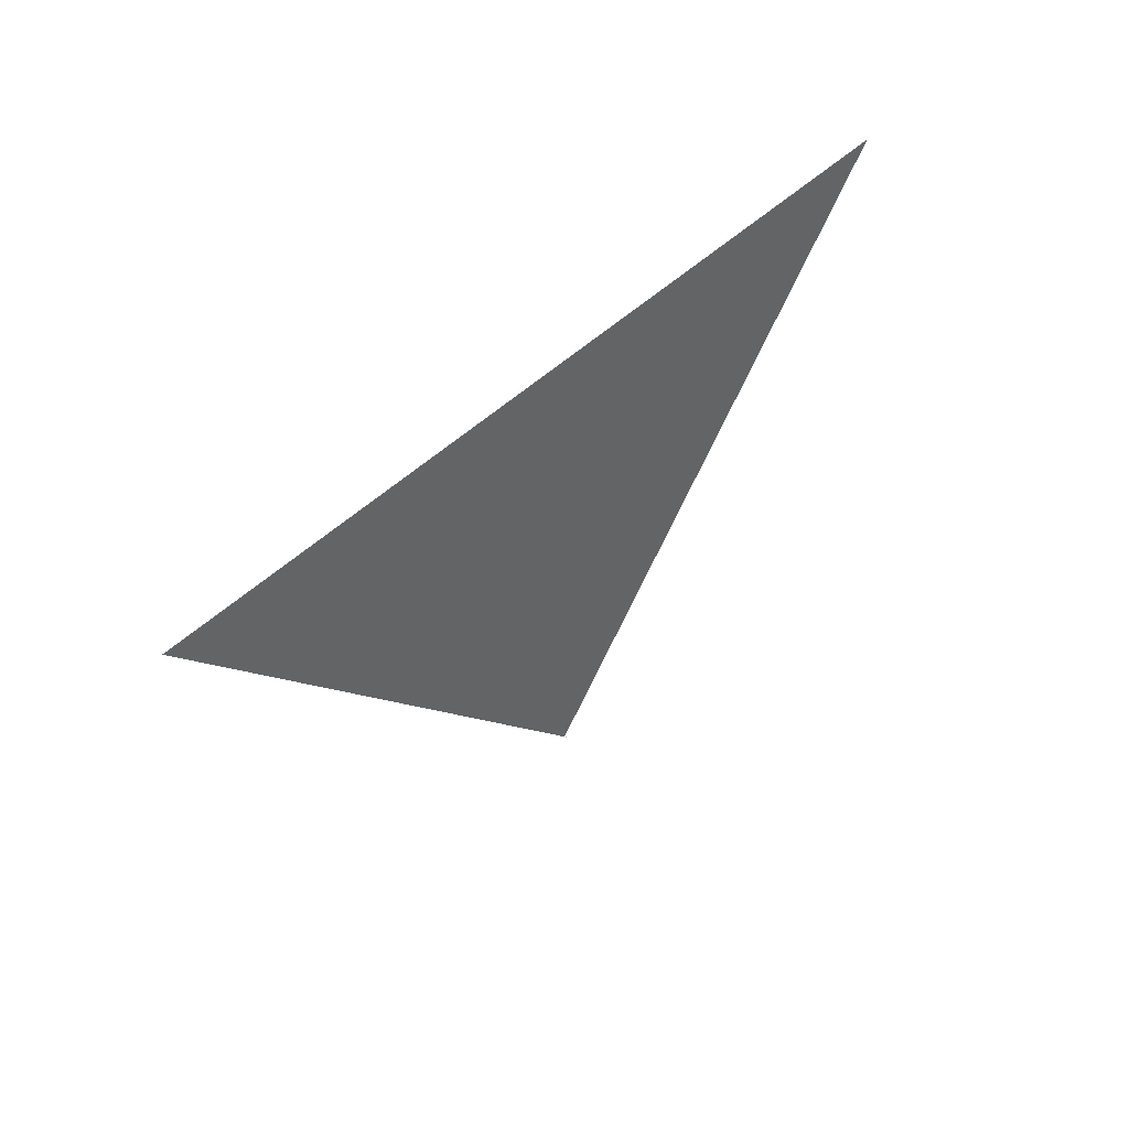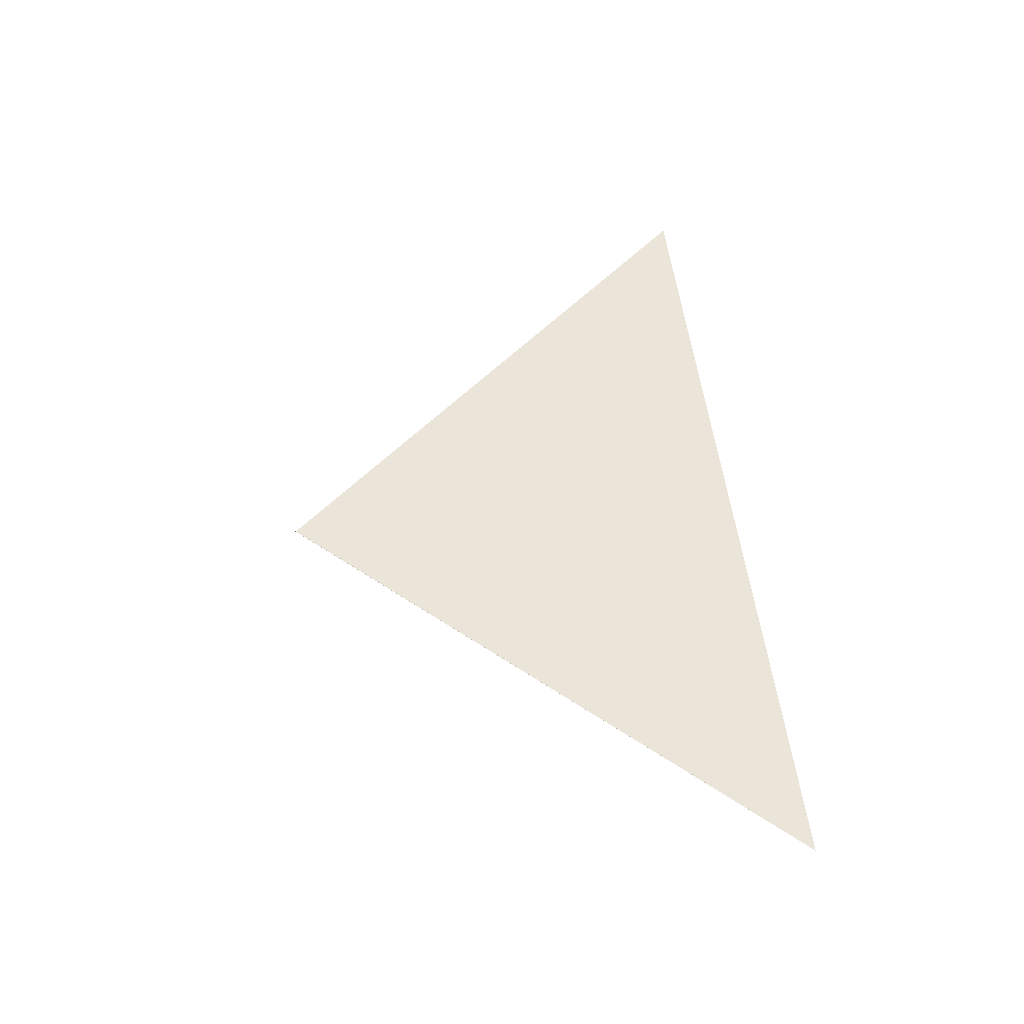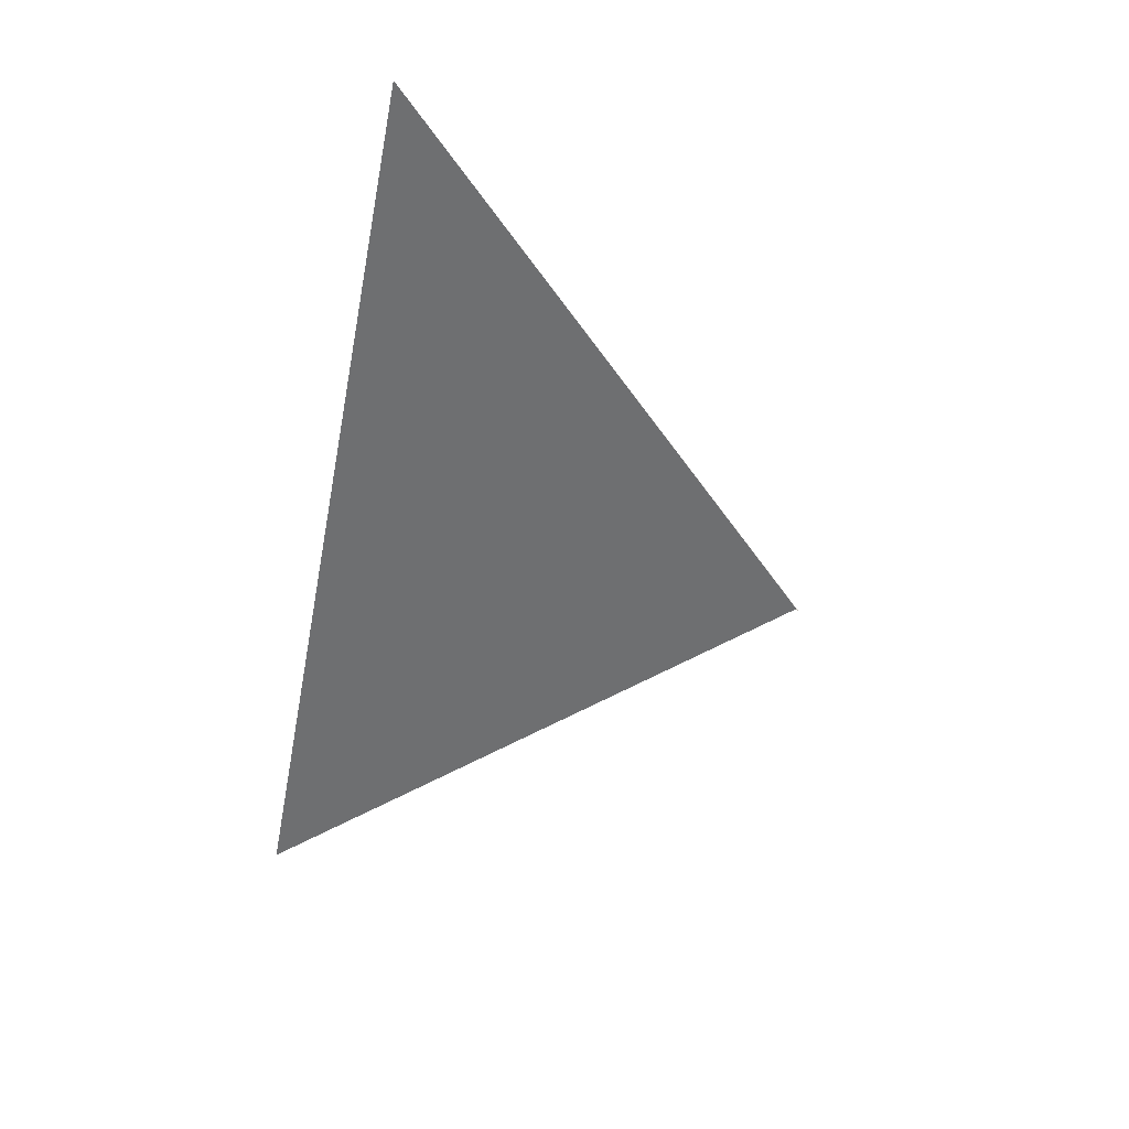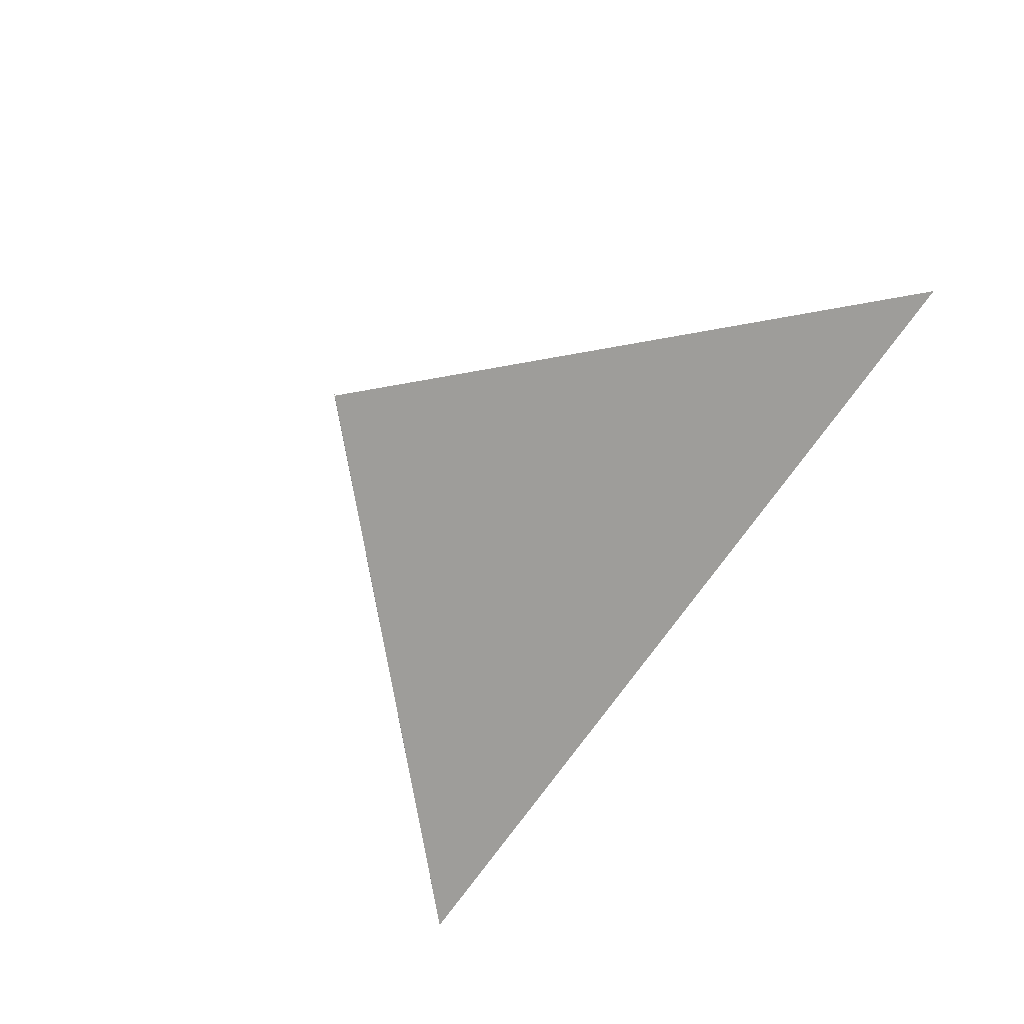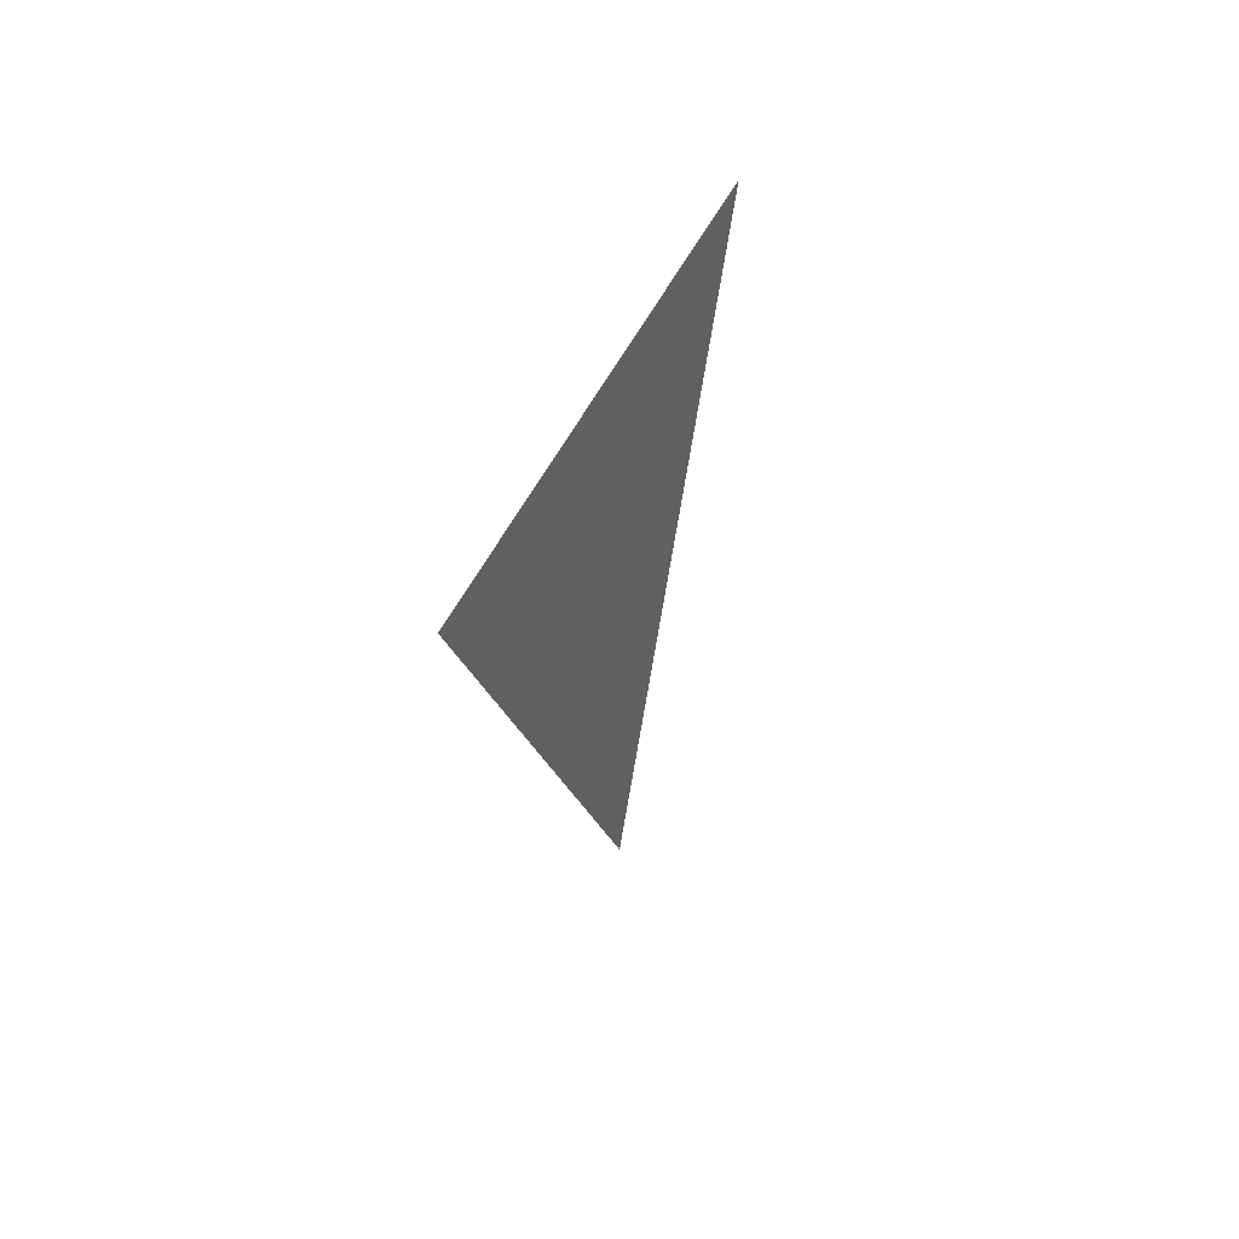
<metadata>
{"format":"obj","ext":"obj","renderer":"f3d","projection":"perspective","resolution":1024,"background":"white","views":[{"elev":42.8,"azim":-66.6,"up":"+Z"},{"elev":63.4,"azim":-95.8,"up":"+Y"},{"elev":-71.0,"azim":78.6,"up":"+Y"},{"elev":-57.0,"azim":-128.0,"up":"+Y"},{"elev":29.0,"azim":-92.0,"up":"+Z"}]}
</metadata>
<code>
v -12.99 -9.082 -3.707
v -25.22 -5.468 -3.232
v -11.01 3.051 23.07
v 11.01 -3.051 23.07
v -53.03 28.57 52.38
v 14.89 8.508 49.75
v -37.5 -18.66 -38.28
v 10.81 -12.12 3.802
v 7.682 -9.555 7.384
v -33.17 9.364 23.43
v -5.842 -9.766 -0.9725
v 53.03 -28.57 52.38
v -14.89 -8.508 49.75
v -6.231e+04 1.84e+04 6.667e+04
v 6.231e+04 -1.84e+04 6.667e+04
v -6.68 -10.94 4.246
v 10.28 -15.95 5.341
v 237.1 -83.02 -280.7
v 3.548 -13.97 -23.61
v 11.32 -16.26 19.47
v 12.99 9.082 -3.707
v 25.22 5.468 -3.232
v -10.81 12.12 3.802
v -7.682 9.555 7.384
v 33.17 -9.364 23.43
v 37.5 18.66 -38.28
v 5.842 9.766 -0.9725
v -237.1 83.02 -280.7
v -10.28 15.95 5.341
v -3.548 13.97 -23.61
v 6.68 10.94 4.246
v -11.32 16.26 19.47
v -2.838 17.26 15.48
v 2.838 -17.26 15.48
v 31.34 -436 -38.01
v 13.28 -21.53 28.39
v -3.945 -6.996 -12.84
v 3.945 6.996 -12.84
v 1.978 0.8712 -11.43
v 4.728 3.064 -10.01
v -13.28 21.53 28.39
v -31.34 436 -38.01
v -1.978 -0.8712 -11.43
v -4.728 -3.064 -10.01
f 1 2 10 5 6 4 3 11 9 8 7
f 1 2 14 15 20 19 18 17 12 13 16
f 3 4 27 24 23 26 21 22 25 12 13
f 5 6 31 21 22 15 14 32 30 28 29
f 1 7 28 29 23 24 33 34 36 35 16
f 7 8 17 12 25 39 40 38 37 30 28
f 8 9 34 33 41 42 31 21 26 18 17
f 5 10 43 44 37 38 19 18 26 23 29
f 2 10 43 39 40 27 24 33 41 32 14
f 3 11 44 37 30 32 41 42 35 16 13
f 9 11 44 43 39 25 22 15 20 36 34
f 4 6 31 42 35 36 20 19 38 40 27

</code>
